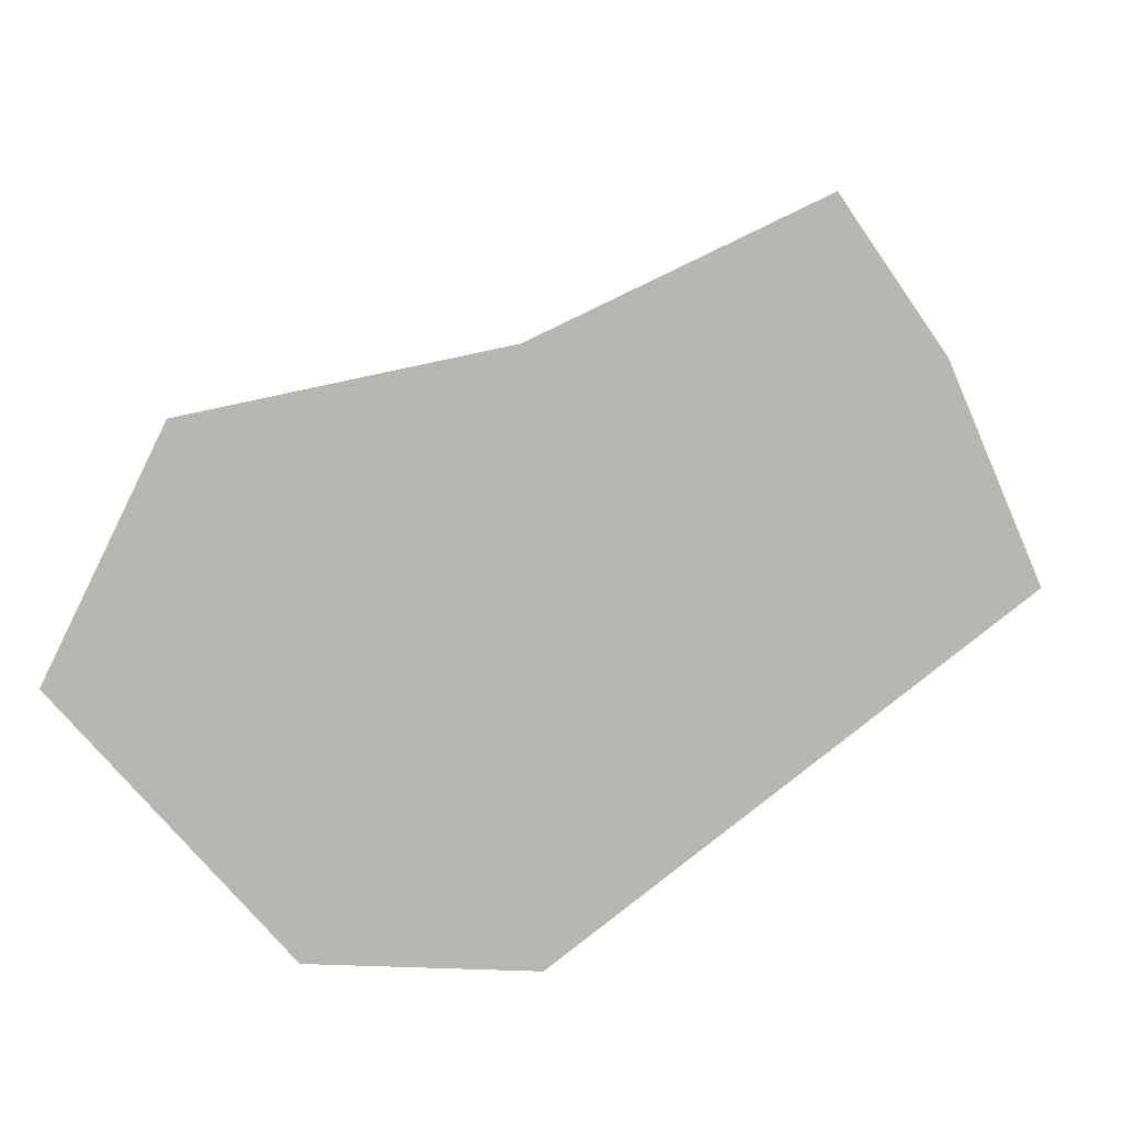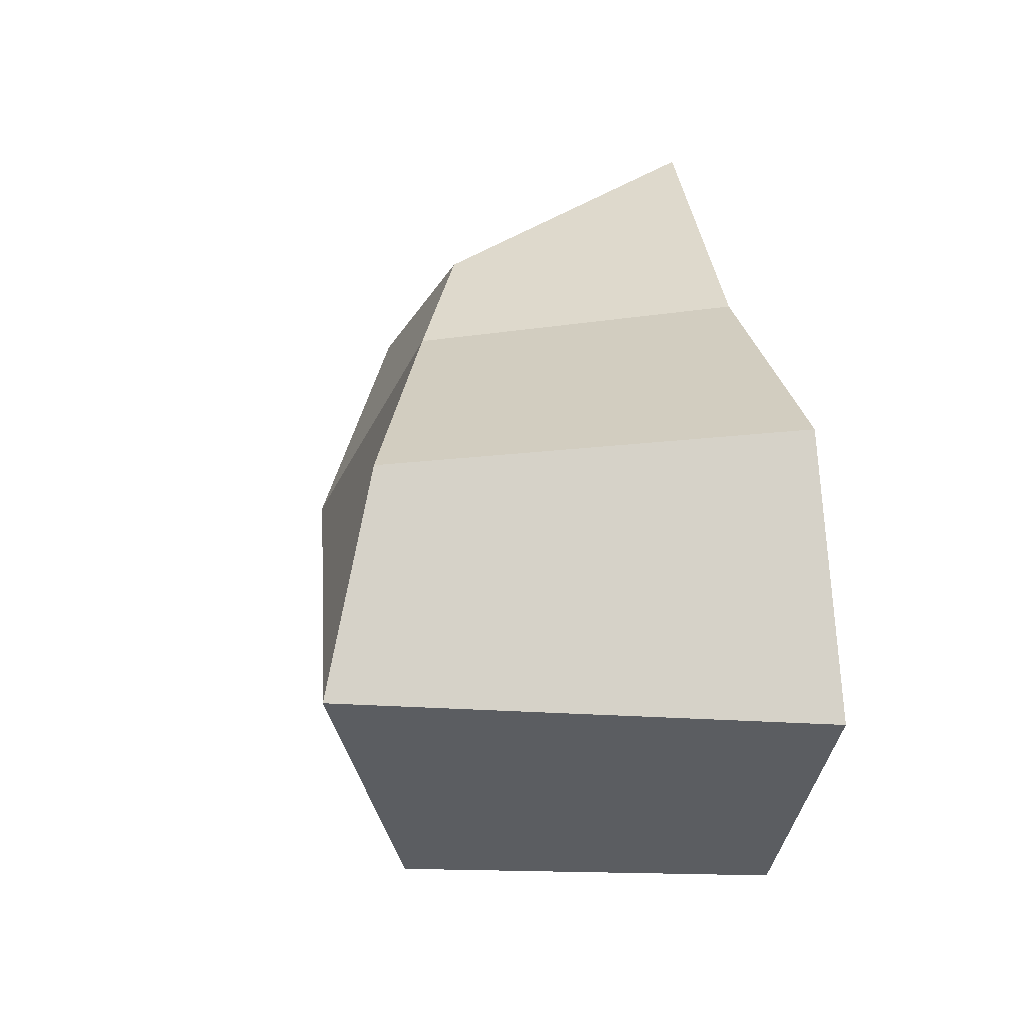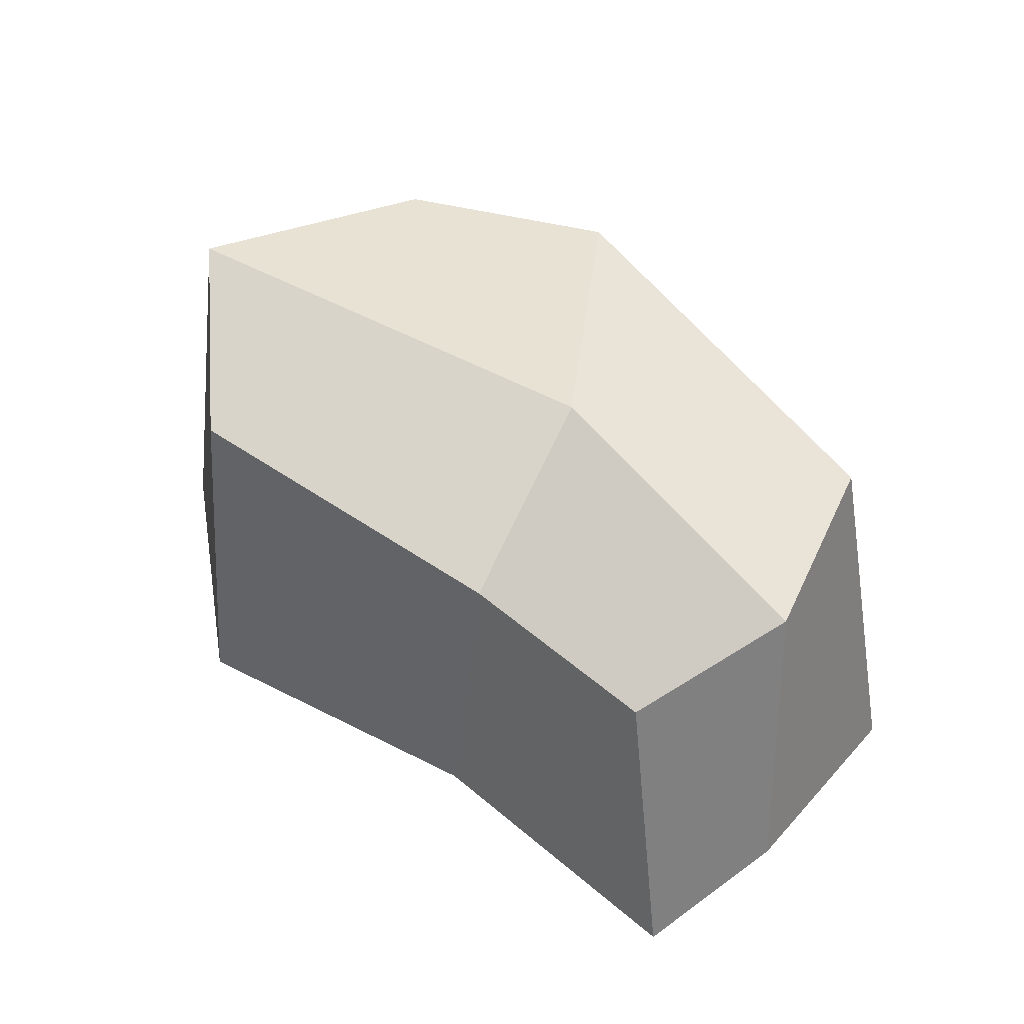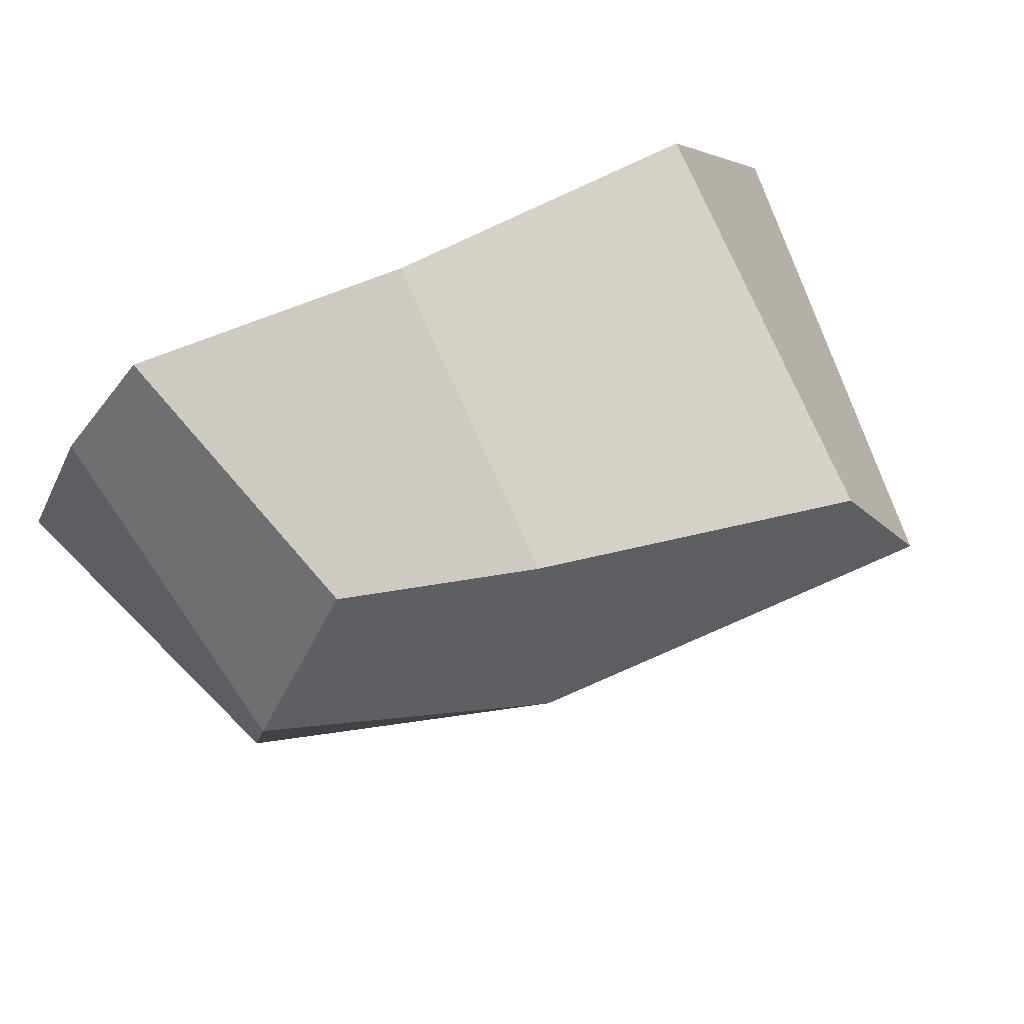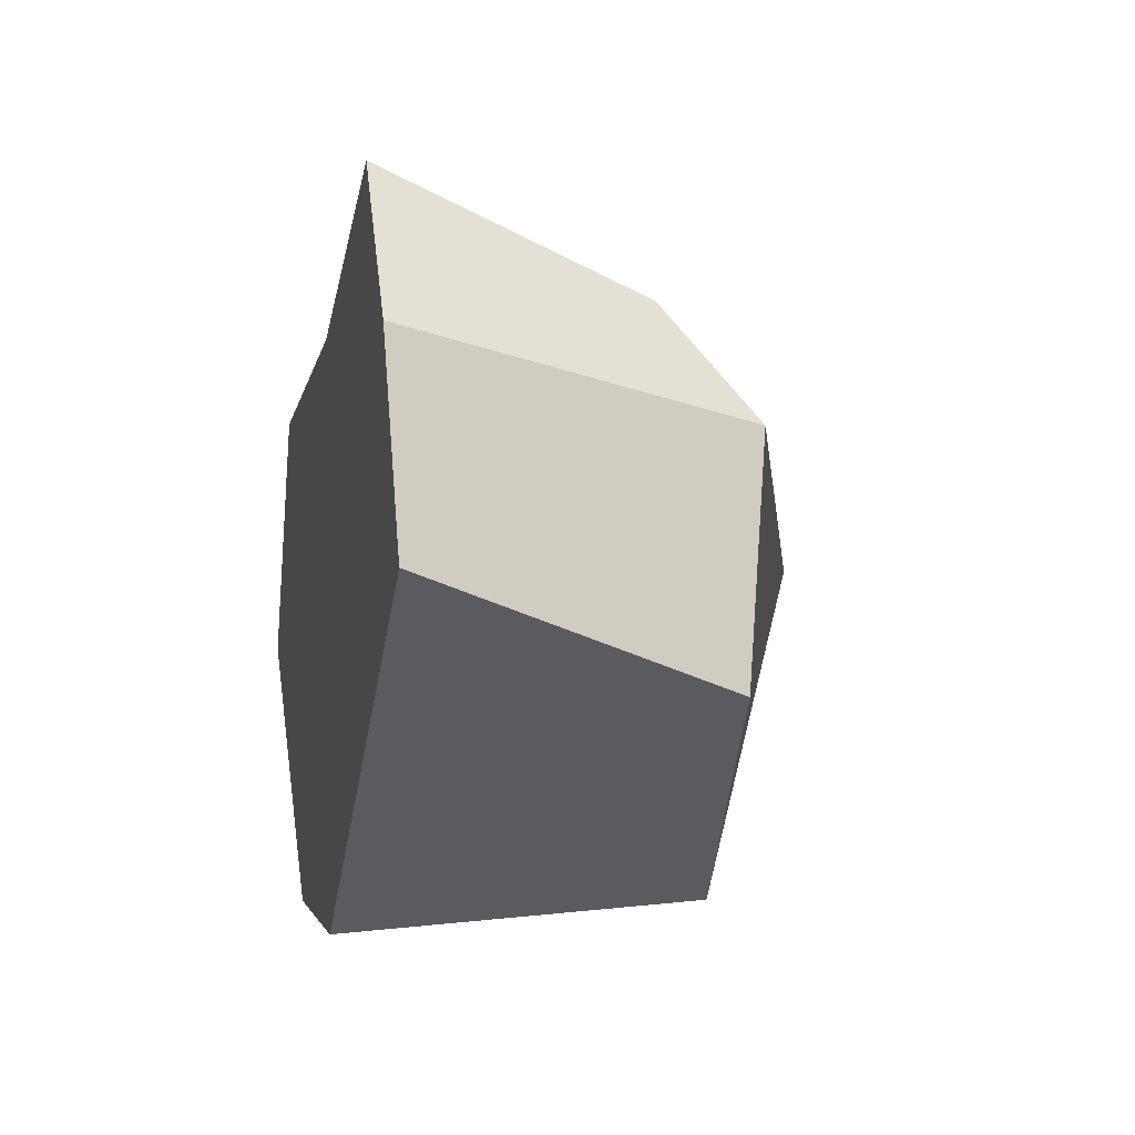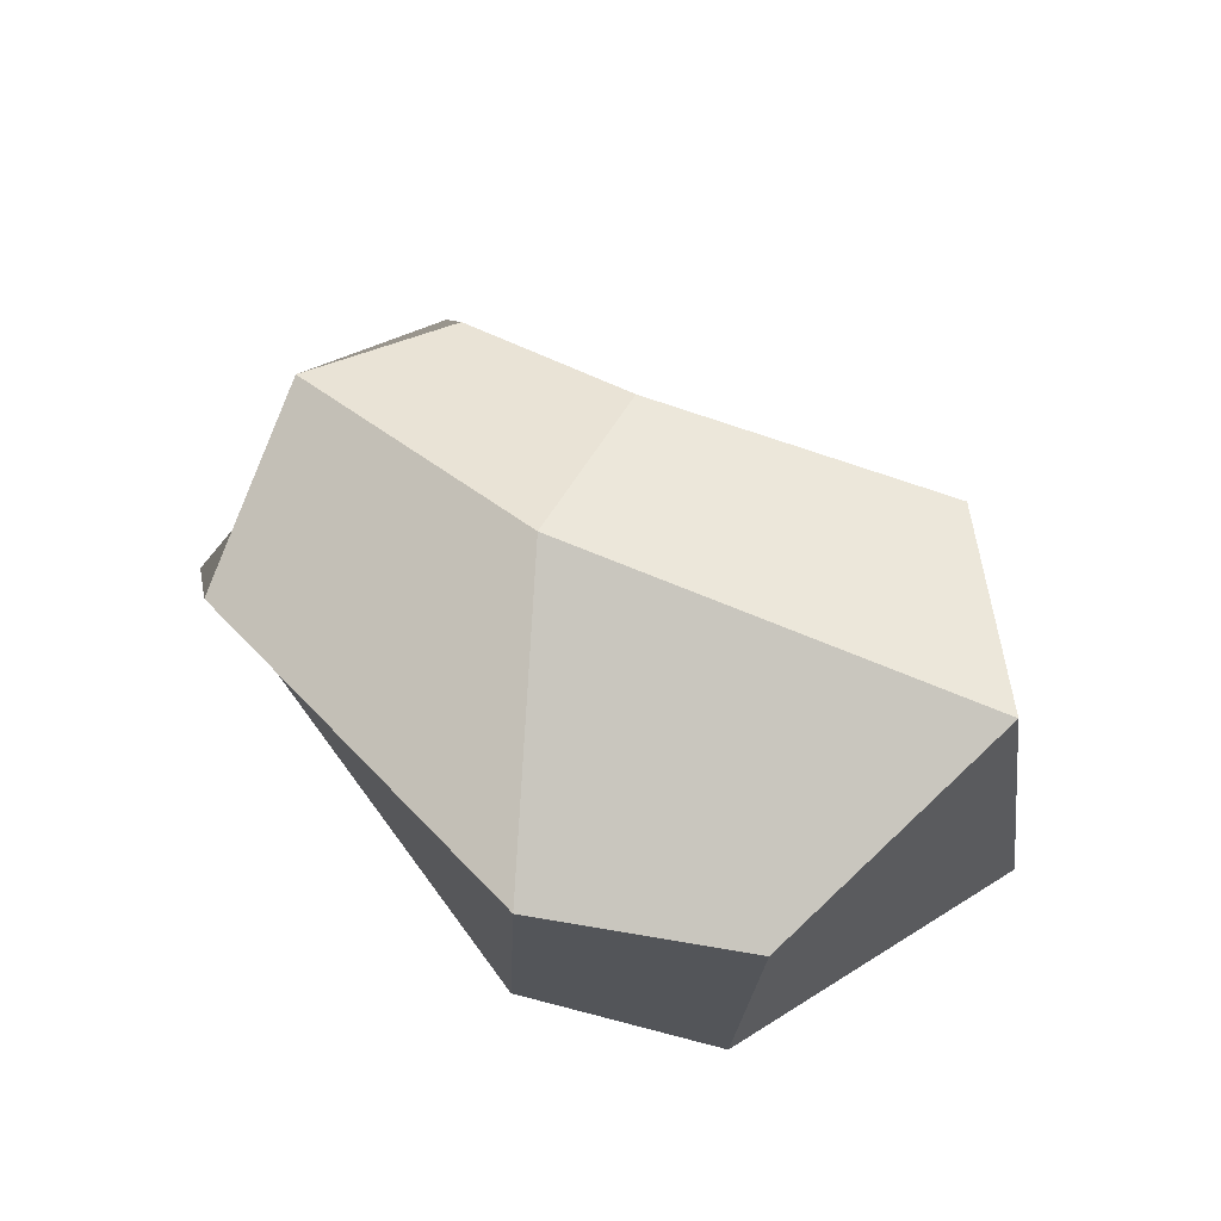
<metadata>
{"format":"obj","ext":"obj","renderer":"f3d","projection":"perspective","resolution":1024,"background":"white","views":[{"elev":6.2,"azim":8.1,"up":"+Z"},{"elev":13.8,"azim":-99.2,"up":"+Z"},{"elev":51.6,"azim":17.3,"up":"+Y"},{"elev":79.4,"azim":151.1,"up":"+Z"},{"elev":1.1,"azim":77.3,"up":"+Z"},{"elev":73.1,"azim":-166.0,"up":"+Y"}]}
</metadata>
<code>
o rock_2_Plane.005
v -9.2 -0.2044 -3.382
v -8.062 -0.2044 -3.141
v -9.641 -0.2044 -4.259
v -9.103 1.247 -3.473
v -7.979 0.9495 -3.256
v -9.377 1.449 -4.184
v -8.822 1.132 -5.005
v -7.824 1.324 -3.921
v -6.865 0.9585 -3.465
v -8.036 1.113 -5.063
v -6.777 0.885 -4.268
v -7.994 -0.2044 -5.128
v -6.467 -0.2044 -3.876
v -8.788 -0.2044 -5.135
v -7.918 -0.2044 -3.988
v -6.757 -0.2044 -3.181
v -7.096 -0.2044 -2.681
v -7.314 0.7382 -3.06
f 1 2 5 4
f 1 3 15 2
f 3 1 4 6
f 4 5 8 6
f 14 3 6 7
f 6 8 10 7
f 5 18 9 8
f 8 9 11 10
f 13 12 10 11
f 12 14 7 10
f 15 12 13 16
f 3 14 12 15
f 2 15 16 17
f 16 13 11 9
f 17 16 9 18
f 2 17 18 5

</code>
